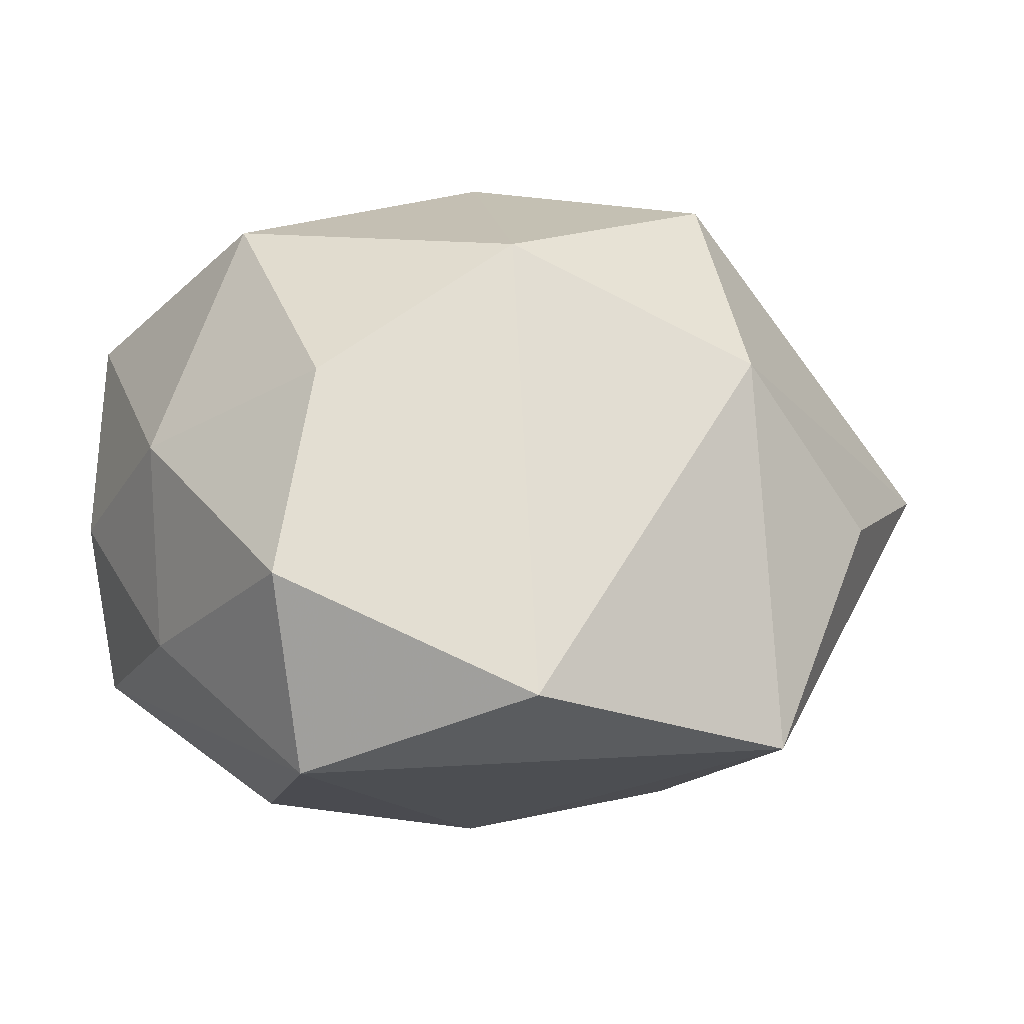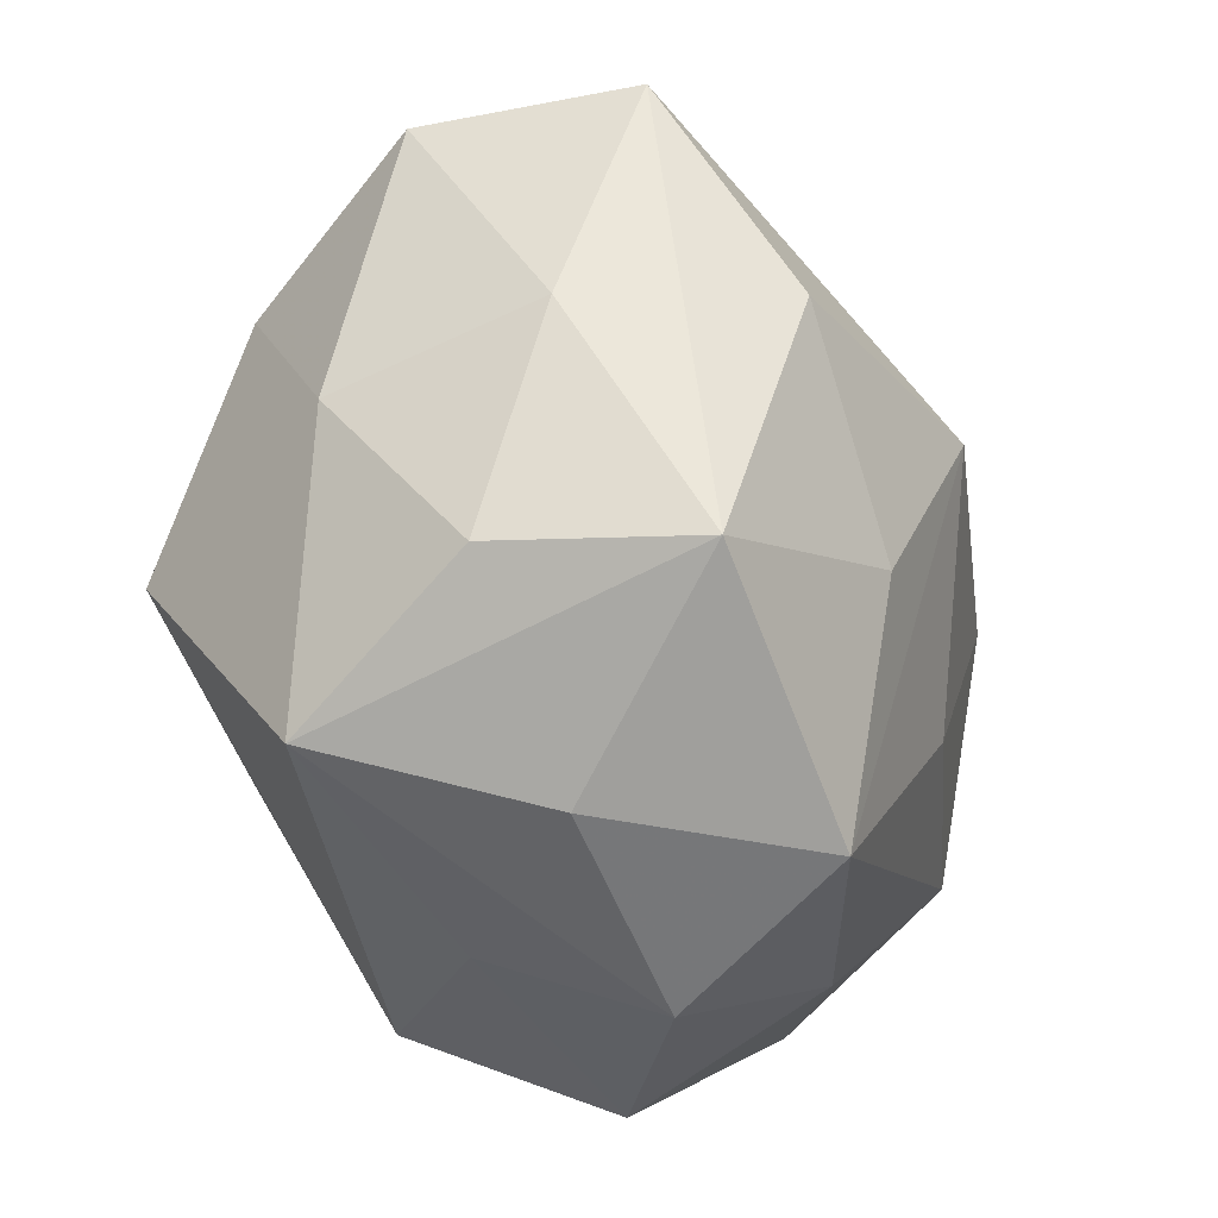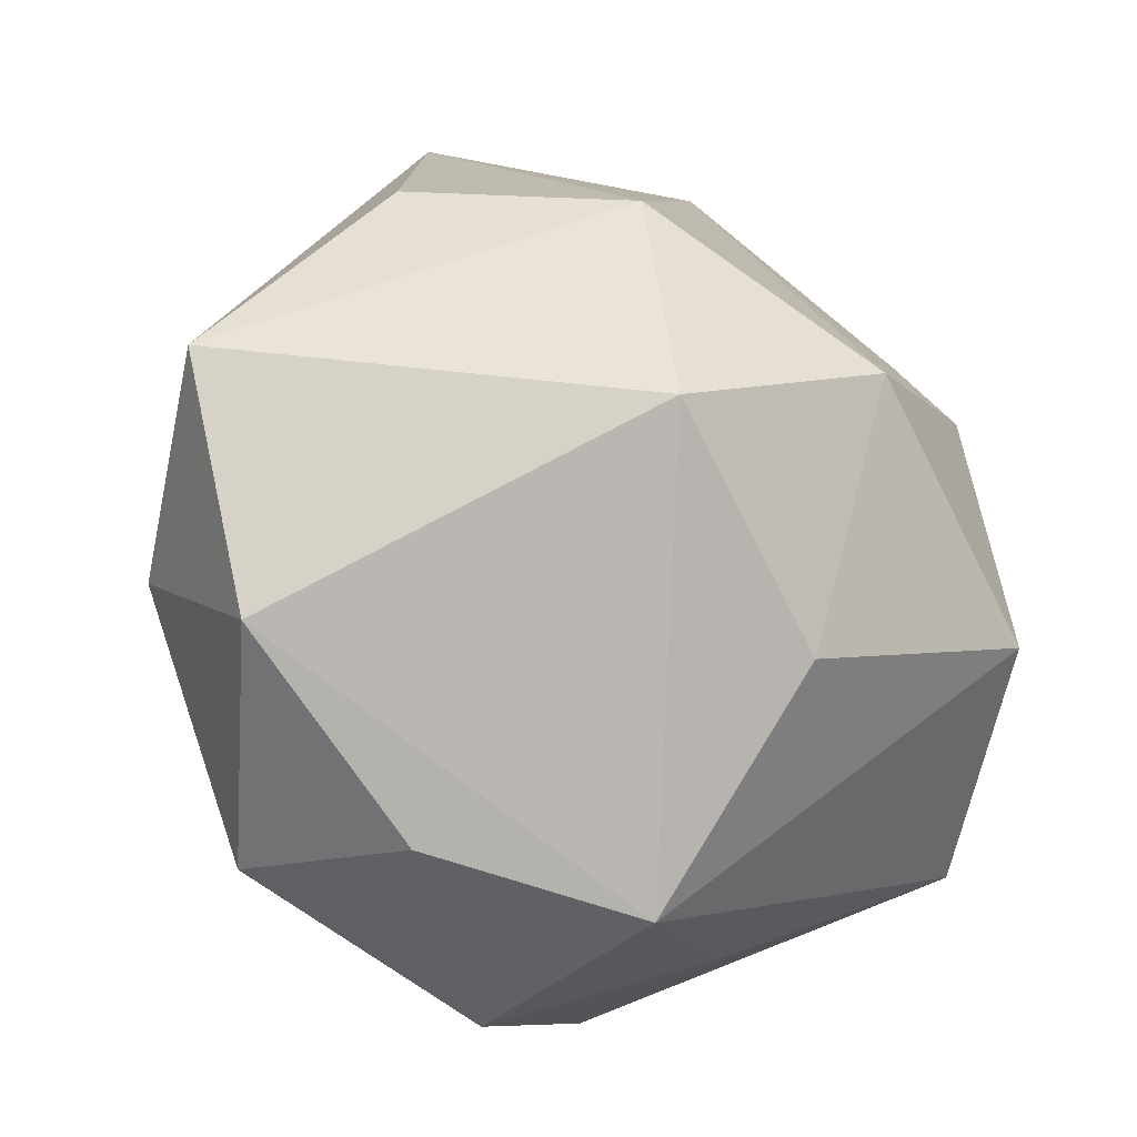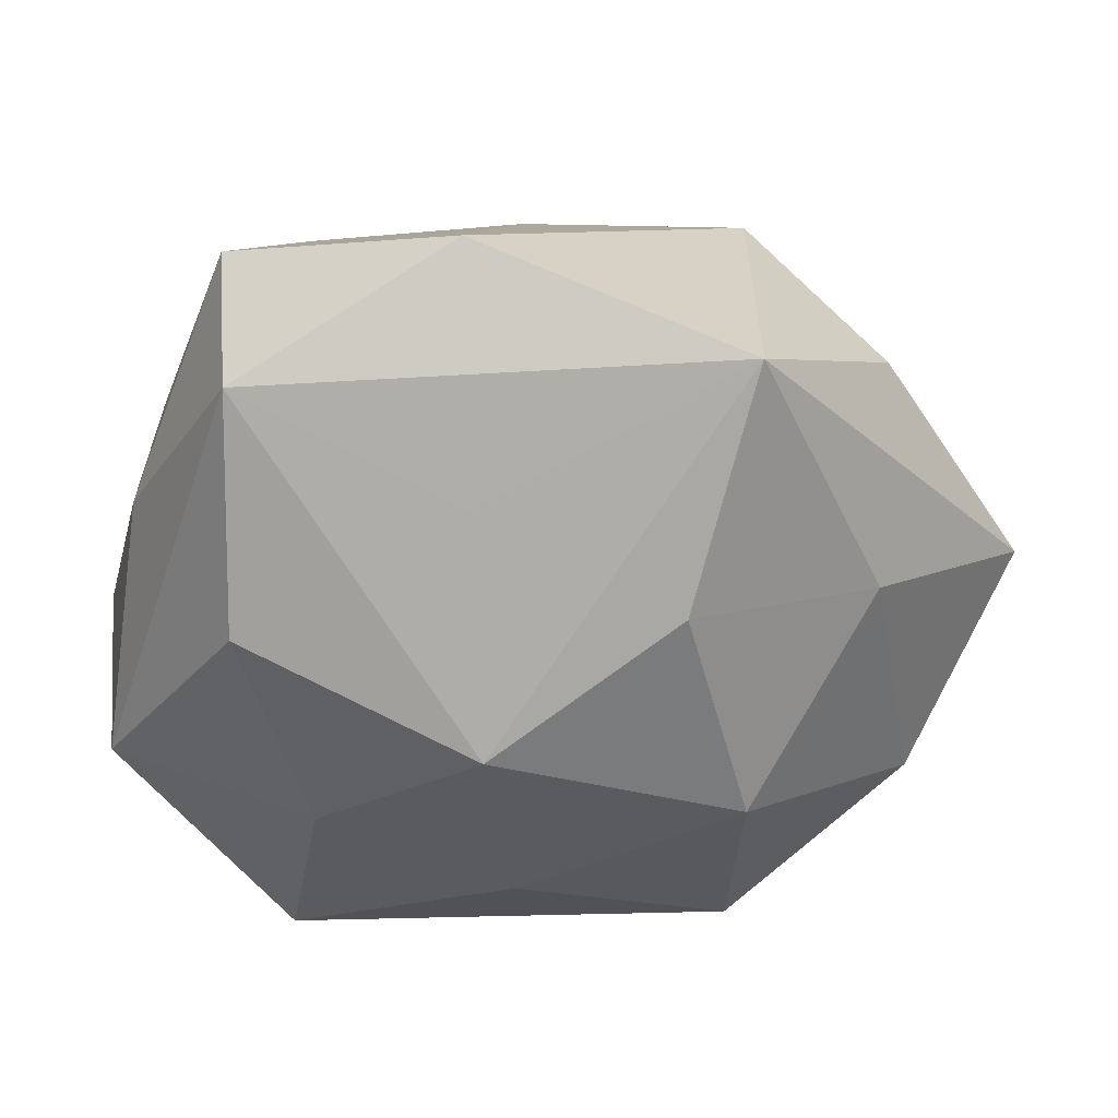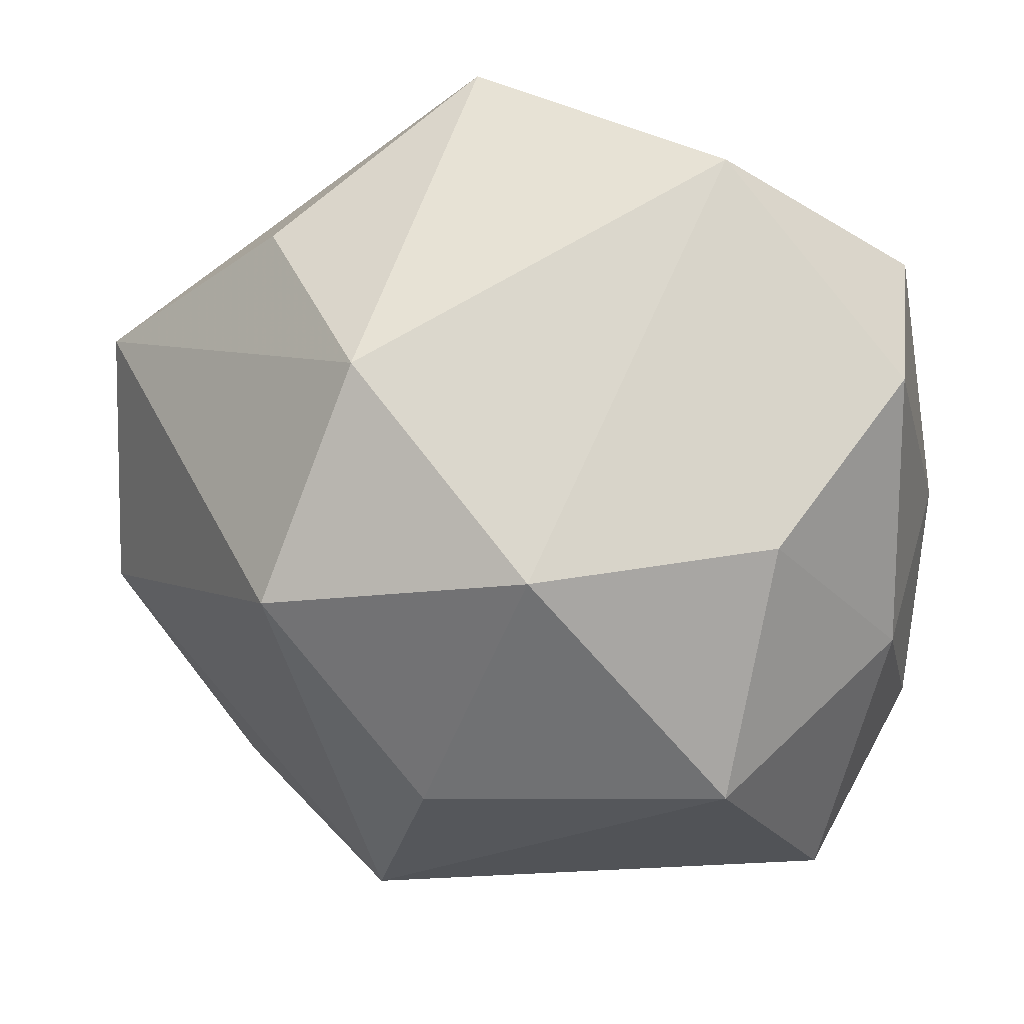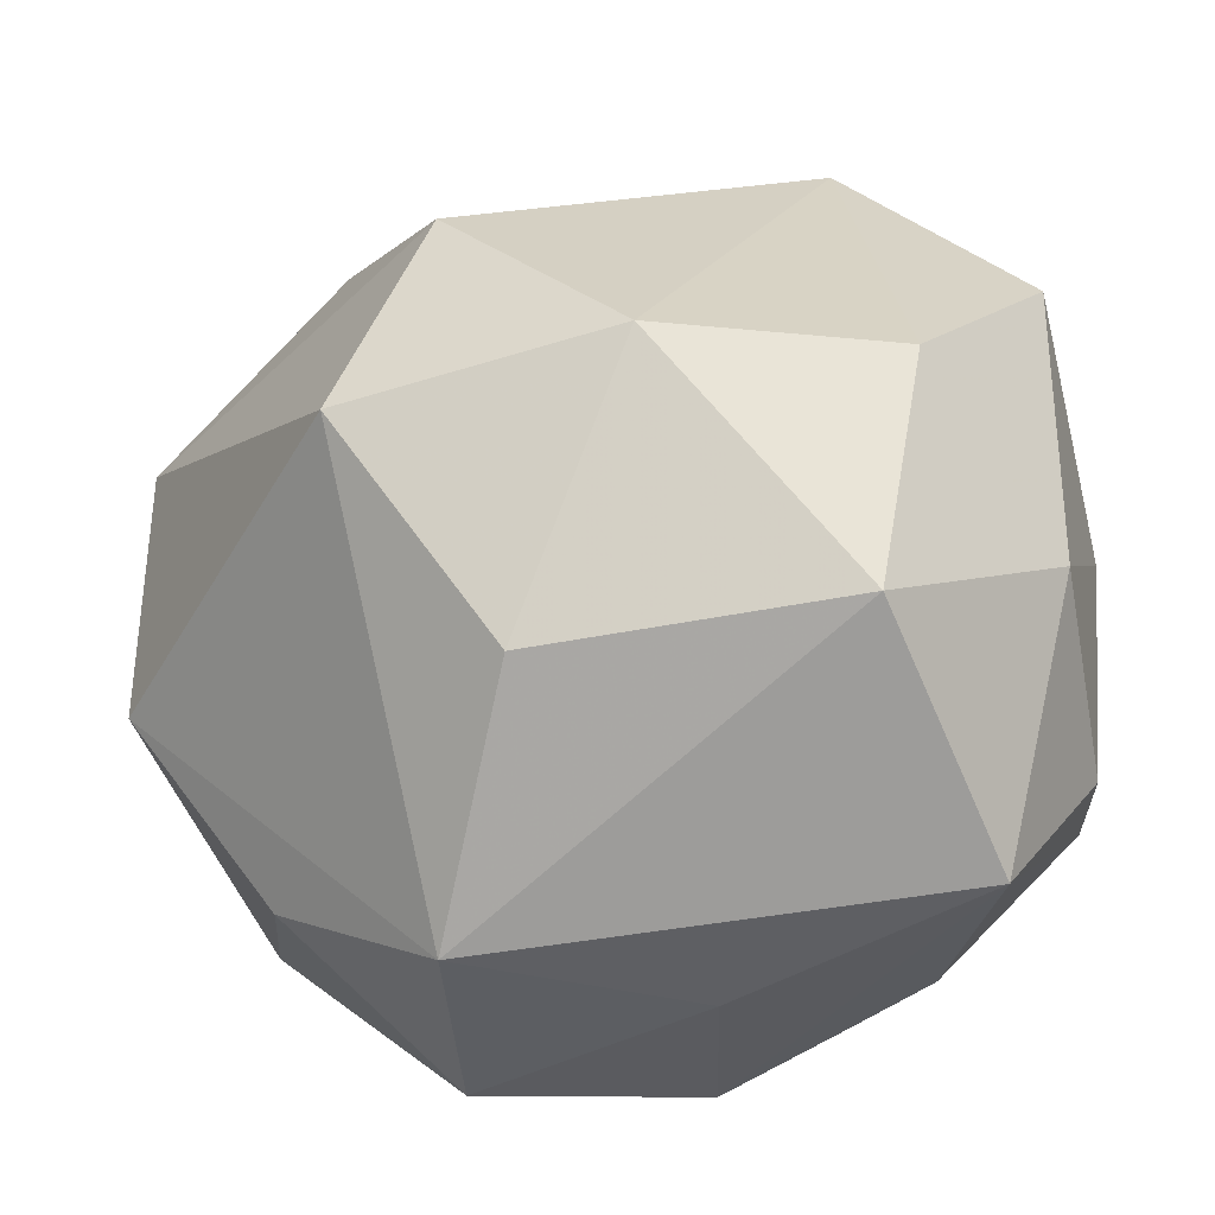
<metadata>
{"format":"obj","ext":"obj","renderer":"f3d","projection":"perspective","resolution":1024,"background":"white","views":[{"elev":17.2,"azim":150.6,"up":"+Z"},{"elev":-29.3,"azim":104.7,"up":"+Y"},{"elev":-9.4,"azim":-42.4,"up":"+Y"},{"elev":-43.4,"azim":164.3,"up":"+Z"},{"elev":33.4,"azim":11.4,"up":"+Y"},{"elev":-14.9,"azim":10.2,"up":"+Y"}]}
</metadata>
<code>
v -0.03137 -0.02537 -0.00753
v 0.00502 -0.0374 -0.006727
v -0.01847 0.009157 0.02999
v -0.009548 -0.03012 -0.01563
v -0.004446 -0.009737 0.0305
v 0.01585 0.03857 -0.003115
v 0.00734 -0.03211 0.008
v -0.02543 0.02016 -0.01453
v -0.007754 0.02133 -0.02355
v 0.02459 0.01462 0.021
v -0.02703 -0.02442 0.009126
v -0.02346 -0.0169 -0.02253
v 0.01622 -0.009463 -0.02575
v -0.02403 0.02998 0.002782
v 0.0295 -0.02464 0.01461
v 0.0272 0.00766 -0.02252
v -0.01249 0.02774 0.01973
v 0.03466 -0.0002531 0.01159
v -0.008326 0.04033 -0.01232
v 0.01101 0.02354 -0.0183
v 0.005439 0.007083 -0.03023
v 0.02212 -0.006299 0.02931
v -0.01851 0.003538 -0.02743
v -0.04157 0.01485 -0.001282
v -0.002794 -0.01395 -0.02615
v -0.03621 -0.002008 -0.01401
v 0.03588 -0.01441 -0.0002175
v 0.03392 -0.01534 -0.01725
v 0.03334 0.02372 0.006277
v 0.03196 0.02531 -0.01183
v -0.01344 -0.03775 0.001528
v -0.04078 -0.007553 0.005409
v 0.01398 -0.03044 -0.02149
v 0.0364 0.004481 -0.005981
v 0.004784 0.01448 0.03014
v 0.0228 -0.02904 -0.003834
v -0.01149 -0.02987 0.01985
f 17 24 3
f 19 17 6
f 6 30 19
f 22 37 15
f 3 24 32
f 32 37 3
f 18 22 15
f 10 22 18
f 24 17 14
f 14 19 24
f 17 19 14
f 20 19 30
f 35 22 10
f 35 17 3
f 35 10 6
f 6 17 35
f 3 37 5
f 37 22 5
f 5 35 3
f 22 35 5
f 31 1 4
f 4 2 31
f 33 2 4
f 24 19 8
f 37 32 11
f 11 32 1
f 31 37 11
f 11 1 31
f 10 18 29
f 6 10 29
f 29 30 6
f 29 34 30
f 18 34 29
f 31 2 7
f 7 2 15
f 7 37 31
f 15 37 7
f 15 2 36
f 36 2 33
f 30 34 28
f 28 33 13
f 28 36 33
f 15 36 28
f 16 28 13
f 30 28 16
f 27 18 15
f 15 28 27
f 27 34 18
f 27 28 34
f 12 4 1
f 33 4 12
f 13 33 21
f 21 16 13
f 19 20 21
f 21 20 30
f 30 16 21
f 9 8 19
f 9 23 8
f 19 21 9
f 9 21 23
f 23 12 26
f 24 8 26
f 8 23 26
f 26 12 1
f 26 32 24
f 1 32 26
f 25 12 23
f 23 21 25
f 33 12 25
f 25 21 33

</code>
